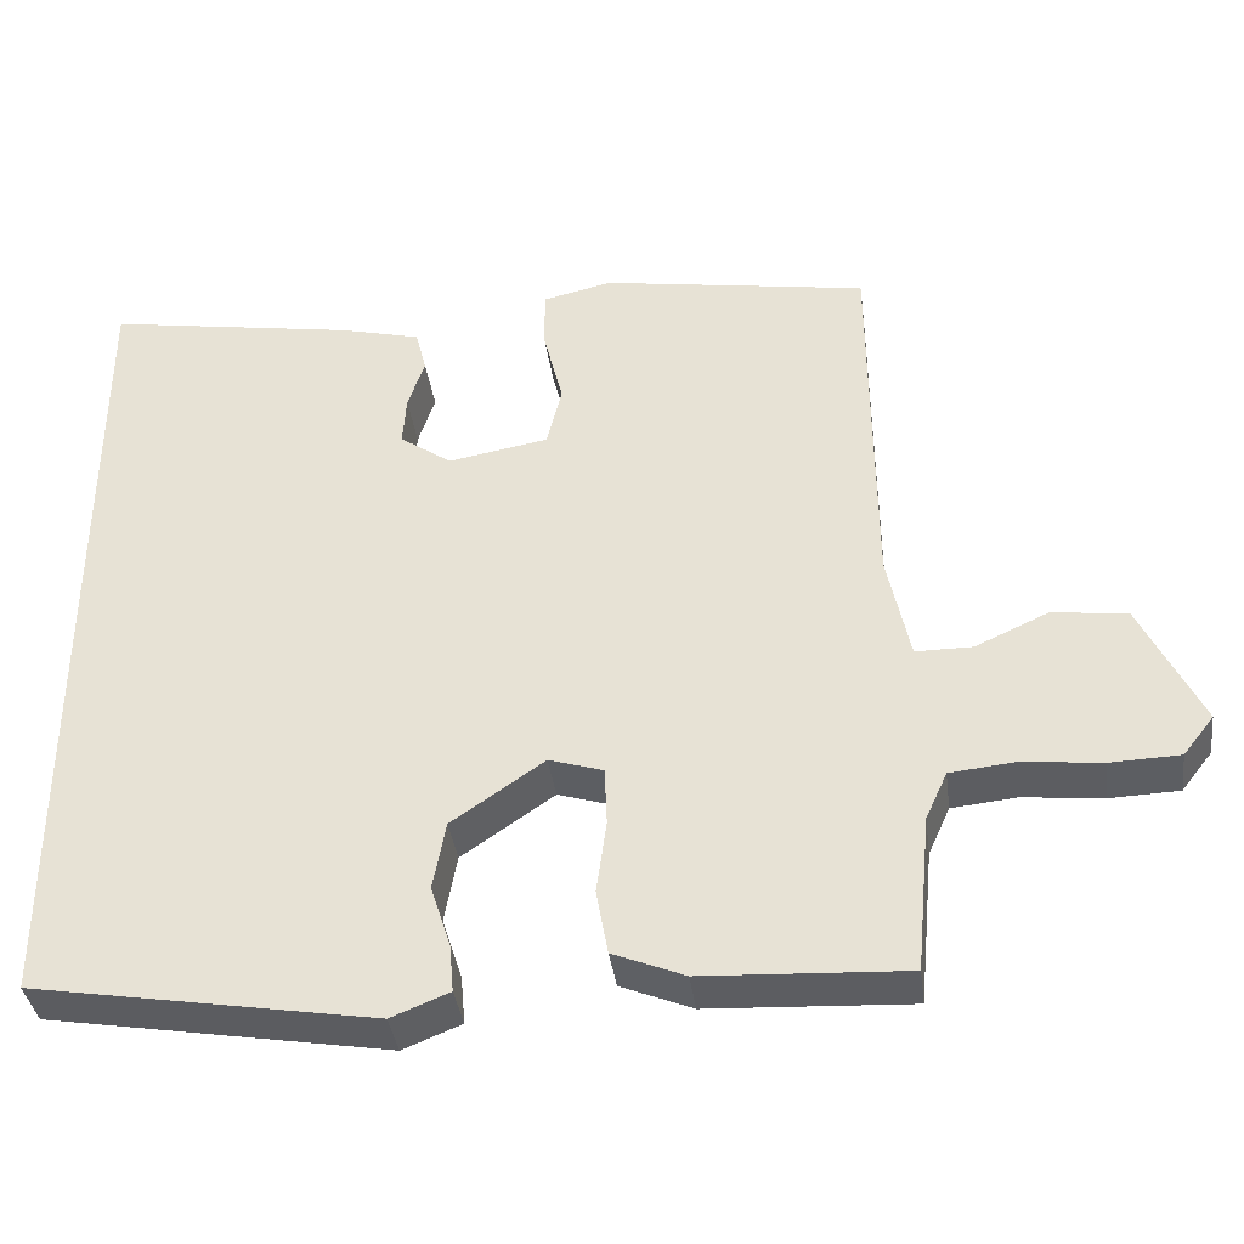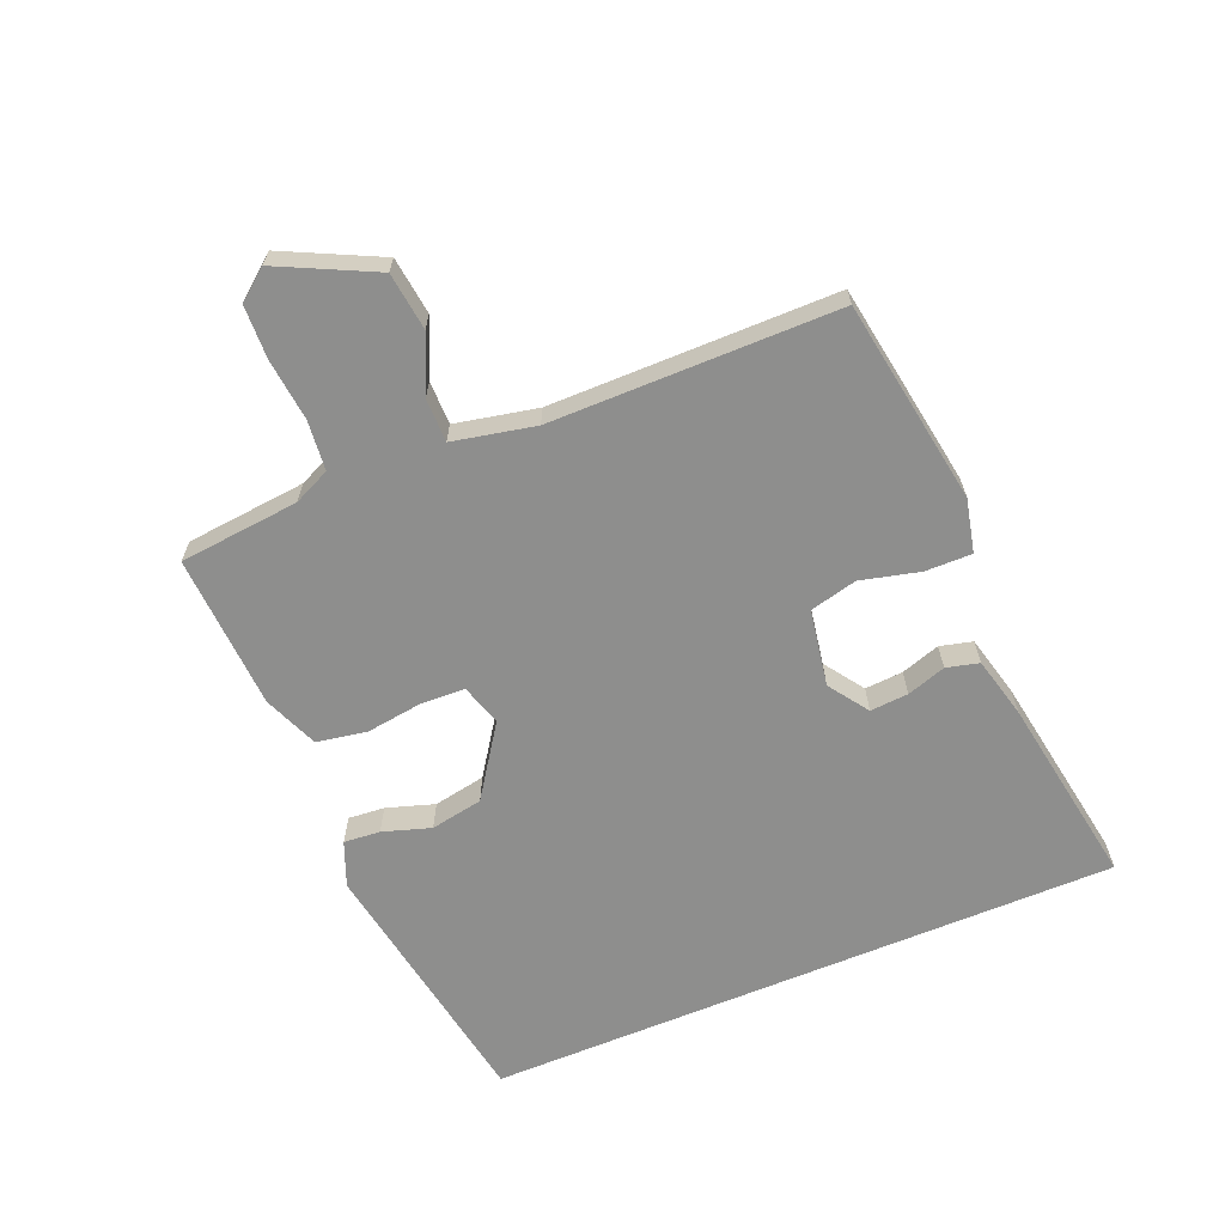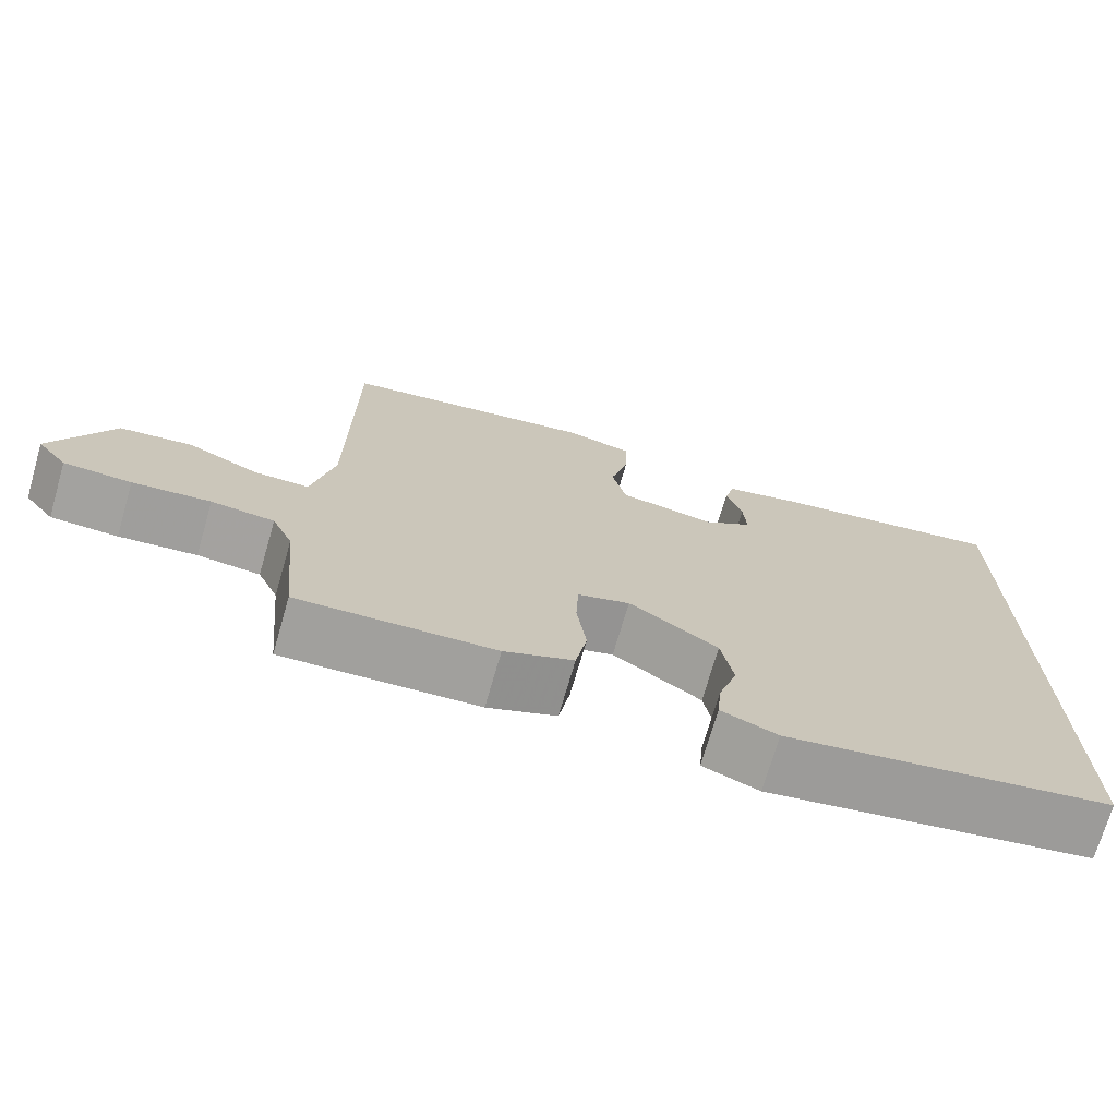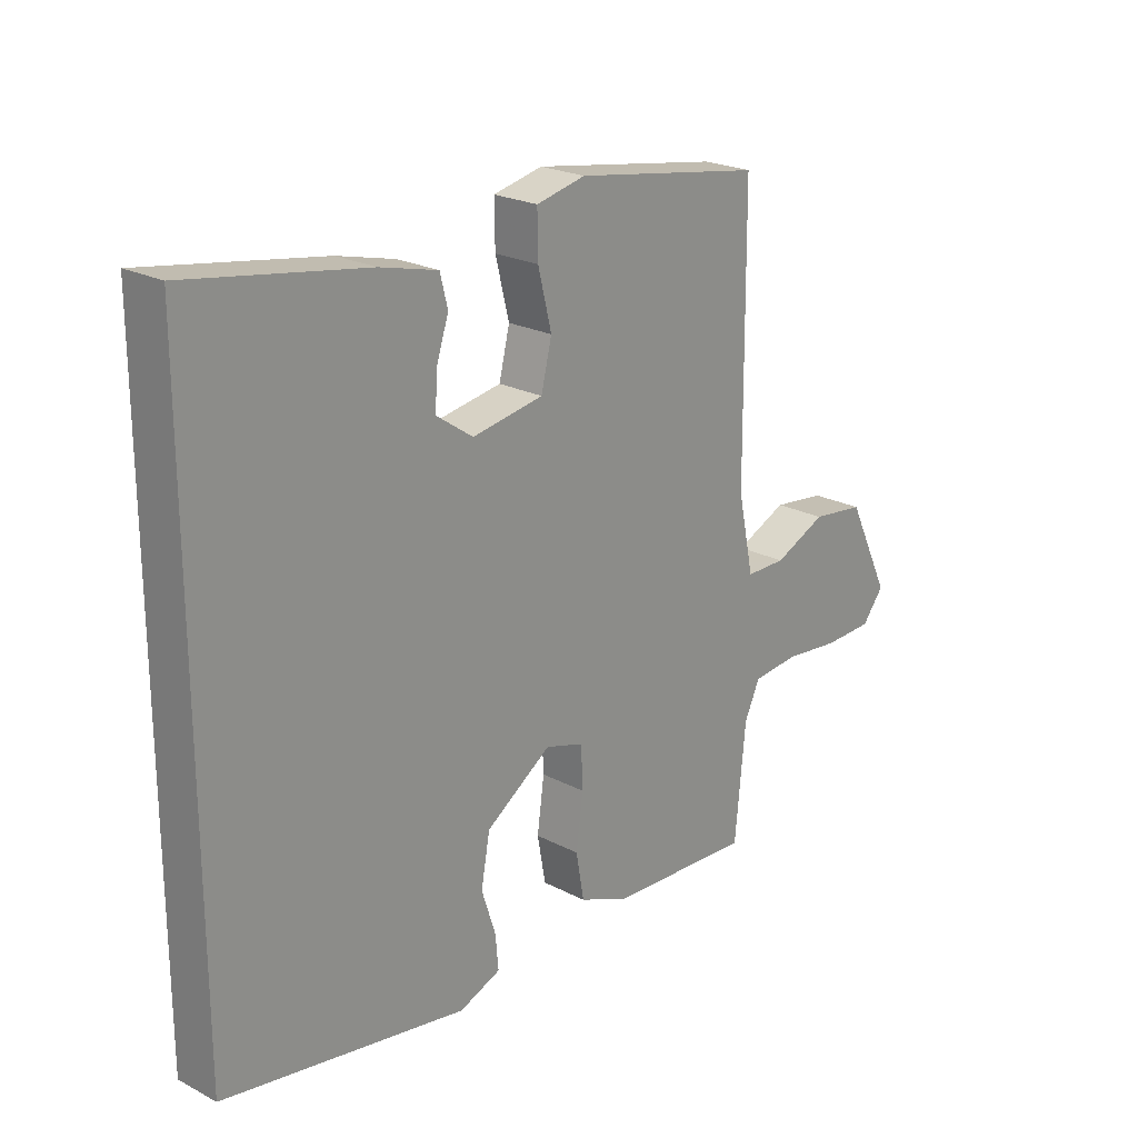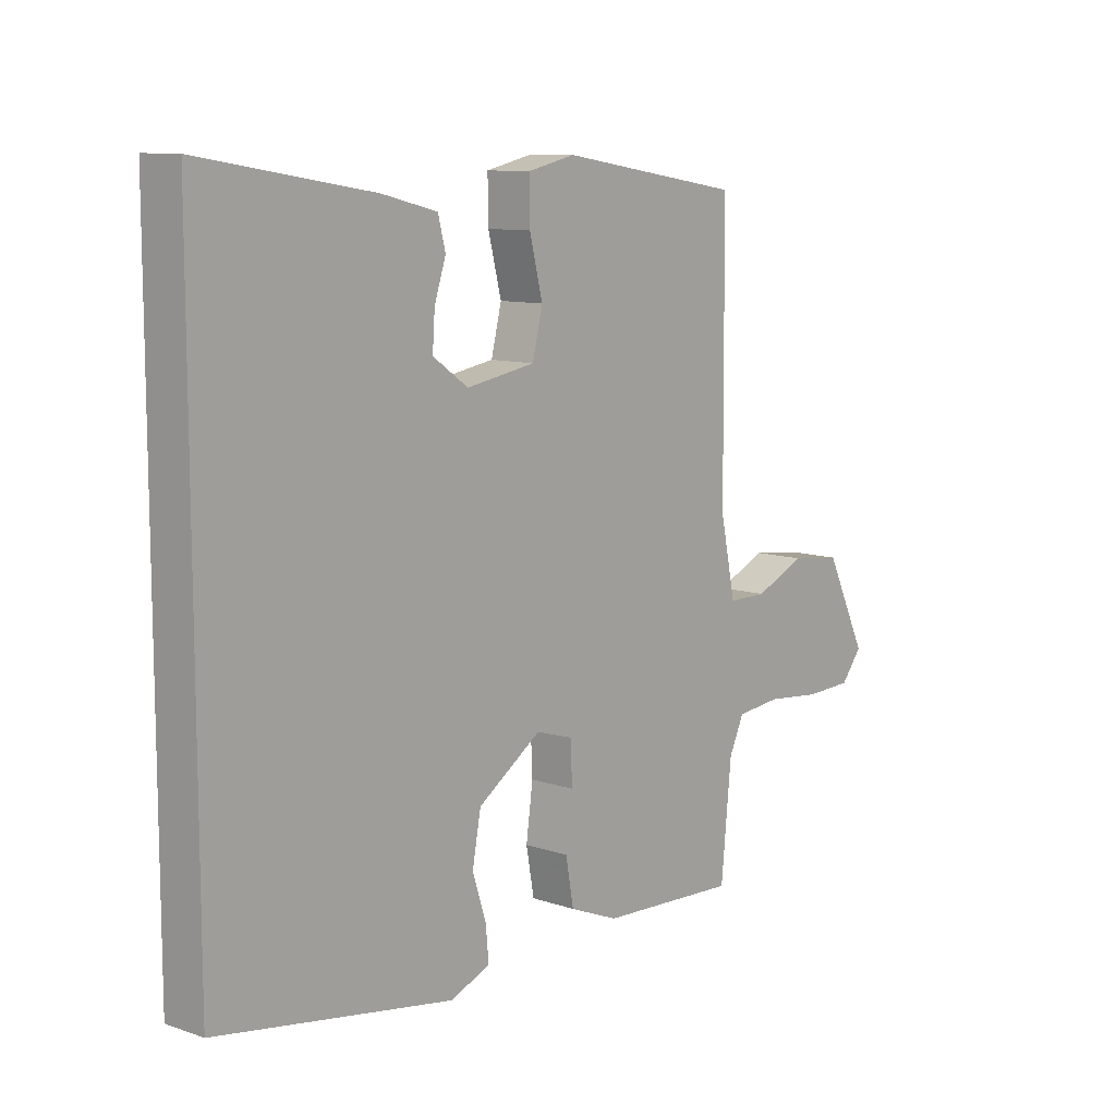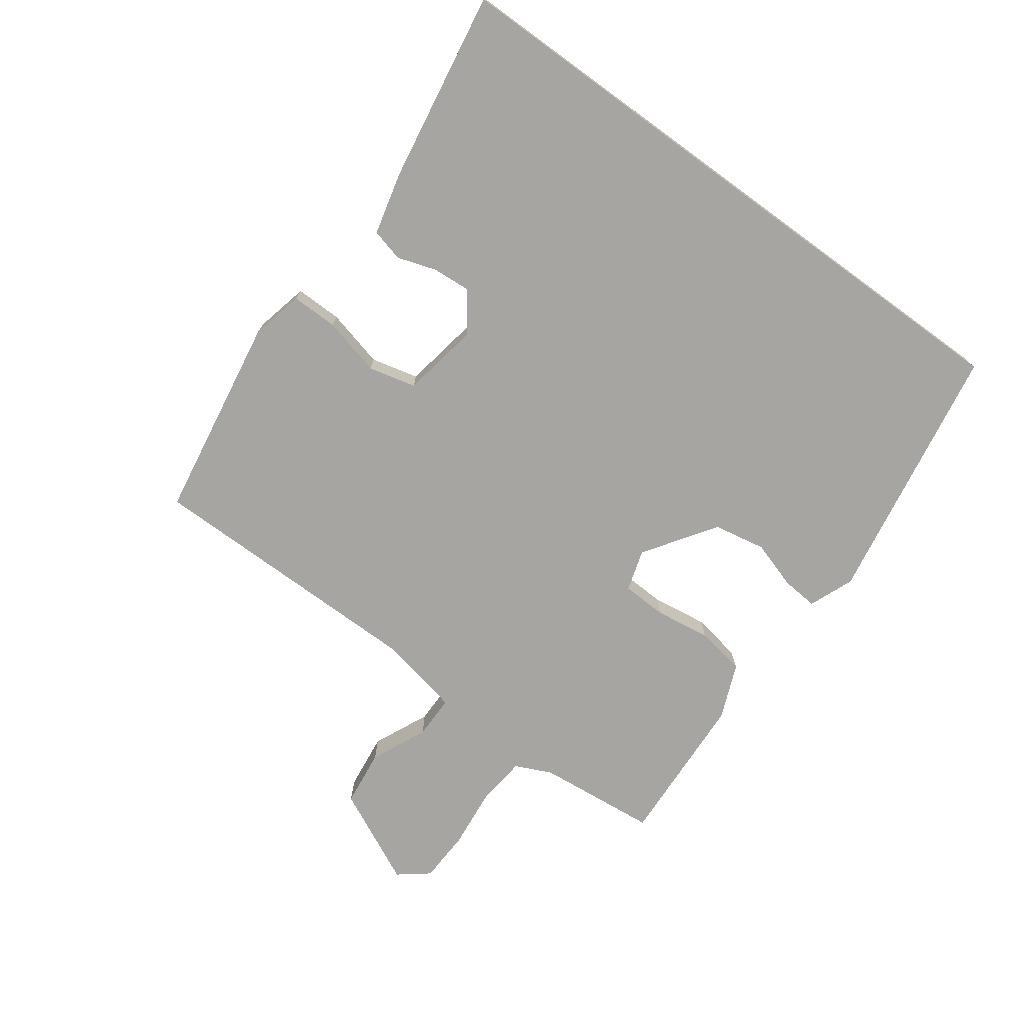
<metadata>
{"format":"obj","ext":"obj","renderer":"f3d","projection":"perspective","resolution":1024,"background":"white","views":[{"elev":-37.5,"azim":-172.4,"up":"+Z"},{"elev":-64.8,"azim":-67.3,"up":"+Y"},{"elev":-72.1,"azim":-16.2,"up":"+Z"},{"elev":22.6,"azim":131.9,"up":"+Z"},{"elev":10.1,"azim":130.8,"up":"+Z"},{"elev":-73.6,"azim":54.0,"up":"+Y"}]}
</metadata>
<code>
v 0.5 0.07 0.552
v 0.5 0.07 -0.443
v 0.09 0.07 -0.512
v 0.02 0.07 -0.484
v 0.025 0.07 -0.427
v 0.049 0.07 -0.352
v 0.034 0.07 -0.27
v -0.077 0.07 -0.194
v -0.142 0.07 -0.214
v -0.145 0.07 -0.284
v -0.133 0.07 -0.372
v -0.147 0.07 -0.45
v -0.233 0.07 -0.485
v -0.476 0.07 -0.497
v -0.494 0.07 -0.309
v -0.52 0.07 -0.252
v -0.598 0.07 -0.244
v -0.694 0.07 -0.254
v -0.777 0.07 -0.251
v -0.814 0.07 -0.204
v -0.741 0.07 -0.054
v -0.651 0.07 -0.043
v -0.563 0.07 -0.083
v -0.495 0.07 -0.083
v -0.468 0.07 0.045
v -0.465 0.07 0.492
v -0.145 0.07 0.543
v -0.062 0.07 0.524
v -0.063 0.07 0.451
v -0.086 0.07 0.359
v -0.068 0.07 0.285
v 0.052 0.07 0.264
v 0.114 0.07 0.307
v 0.11 0.07 0.367
v 0.09 0.07 0.428
v 0.103 0.07 0.479
v 0.2 0.07 0.503
v 0.5 0 0.552
v 0.5 0 -0.443
v 0.09 0 -0.512
v 0.02 0 -0.484
v 0.025 0 -0.427
v 0.049 0 -0.352
v 0.034 0 -0.27
v -0.077 0 -0.194
v -0.142 0 -0.214
v -0.145 0 -0.284
v -0.133 0 -0.372
v -0.147 0 -0.45
v -0.233 0 -0.485
v -0.476 0 -0.497
v -0.494 0 -0.309
v -0.52 0 -0.252
v -0.598 0 -0.244
v -0.694 0 -0.254
v -0.777 0 -0.251
v -0.814 0 -0.204
v -0.741 0 -0.054
v -0.651 0 -0.043
v -0.563 0 -0.083
v -0.495 0 -0.083
v -0.468 0 0.045
v -0.465 0 0.492
v -0.145 0 0.543
v -0.062 0 0.524
v -0.063 0 0.451
v -0.086 0 0.359
v -0.068 0 0.285
v 0.052 0 0.264
v 0.114 0 0.307
v 0.11 0 0.367
v 0.09 0 0.428
v 0.103 0 0.479
v 0.2 0 0.503
f 34 35 36 37
f 33 34 37 1
f 32 33 1 2
f 31 32 2 3
f 30 31 3
f 27 28 29 30
f 25 26 27 30
f 24 25 30
f 20 21 22 23
f 20 23 24
f 17 18 19 20
f 16 17 20 24
f 15 16 24 30
f 10 11 12 13
f 9 10 13 14
f 3 4 5 6
f 3 6 7
f 30 3 7
f 9 14 15 30
f 8 9 30
f 7 8 30
f 74 73 72 71
f 38 74 71 70
f 39 38 70 69
f 40 39 69 68
f 40 68 67
f 67 66 65 64
f 67 64 63 62
f 67 62 61
f 60 59 58 57
f 61 60 57
f 57 56 55 54
f 61 57 54 53
f 67 61 53 52
f 50 49 48 47
f 51 50 47 46
f 43 42 41 40
f 44 43 40
f 44 40 67
f 67 52 51 46
f 67 46 45
f 67 45 44
f 1 38 39 2
f 2 39 40 3
f 3 40 41 4
f 4 41 42 5
f 5 42 43 6
f 6 43 44 7
f 7 44 45 8
f 8 45 46 9
f 9 46 47 10
f 10 47 48 11
f 11 48 49 12
f 12 49 50 13
f 13 50 51 14
f 14 51 52 15
f 15 52 53 16
f 16 53 54 17
f 17 54 55 18
f 18 55 56 19
f 19 56 57 20
f 20 57 58 21
f 21 58 59 22
f 22 59 60 23
f 23 60 61 24
f 24 61 62 25
f 25 62 63 26
f 26 63 64 27
f 27 64 65 28
f 28 65 66 29
f 29 66 67 30
f 30 67 68 31
f 31 68 69 32
f 32 69 70 33
f 33 70 71 34
f 34 71 72 35
f 35 72 73 36
f 36 73 74 37
f 37 74 38 1

</code>
